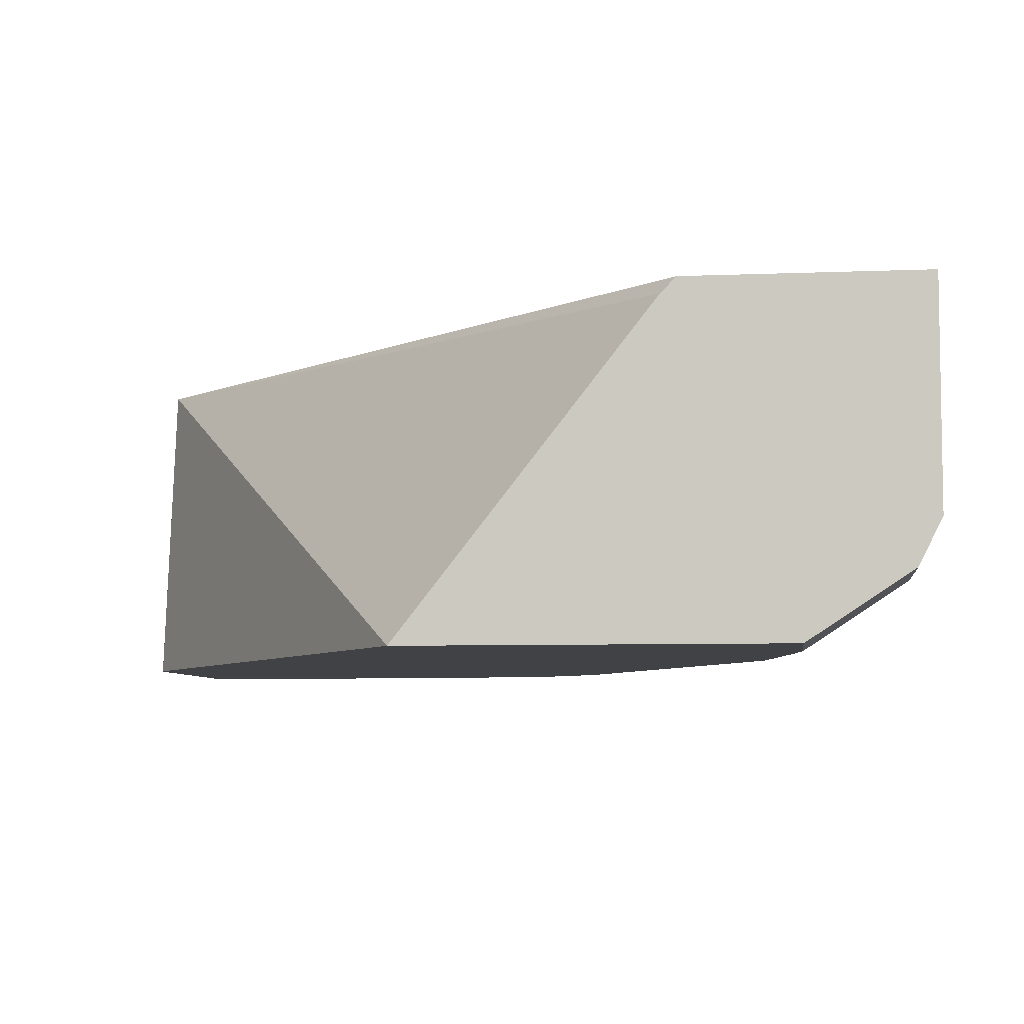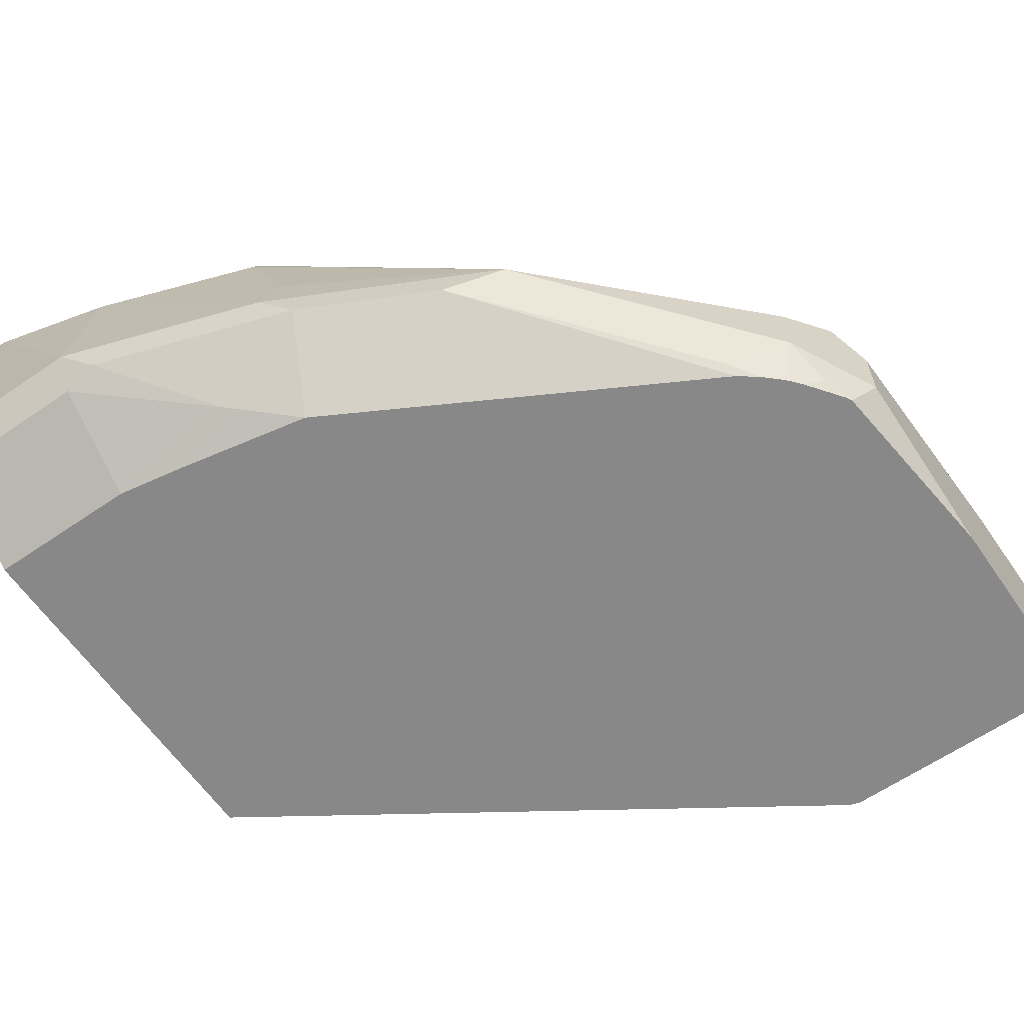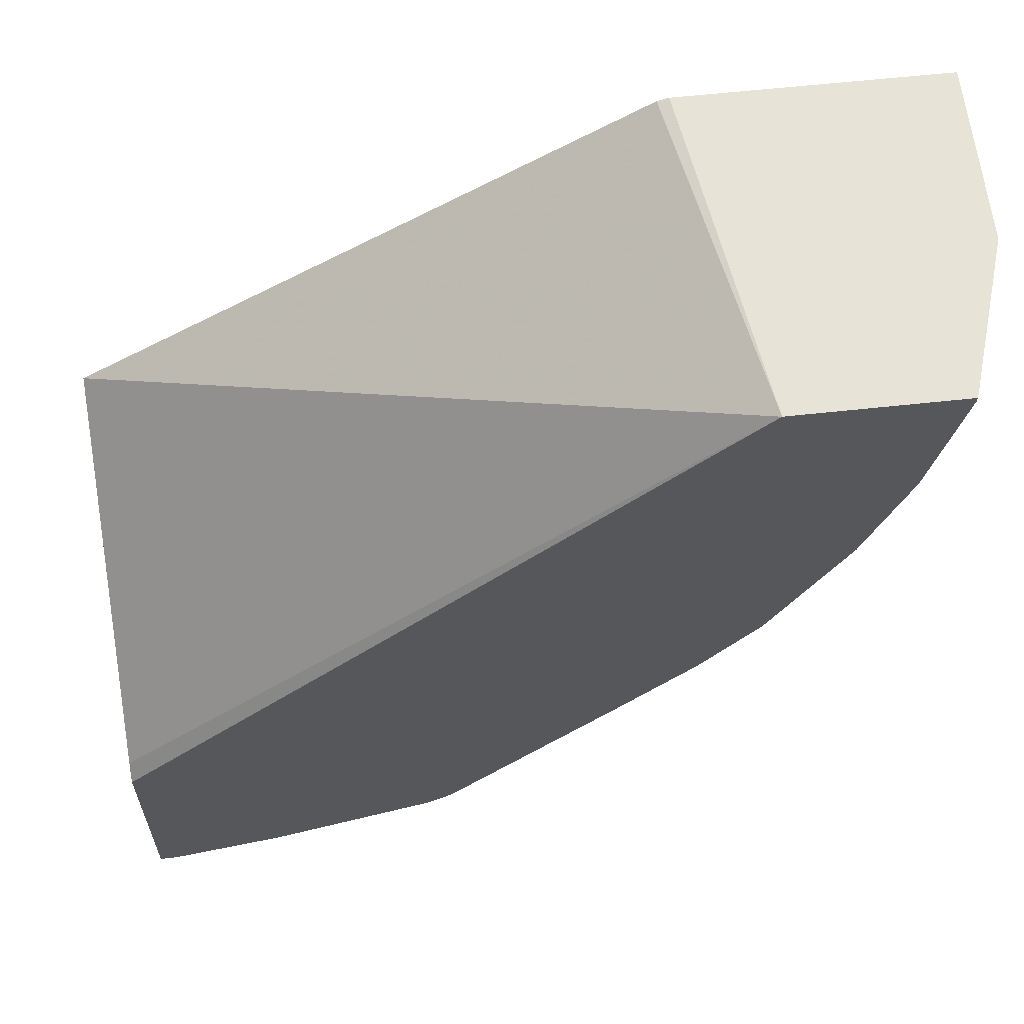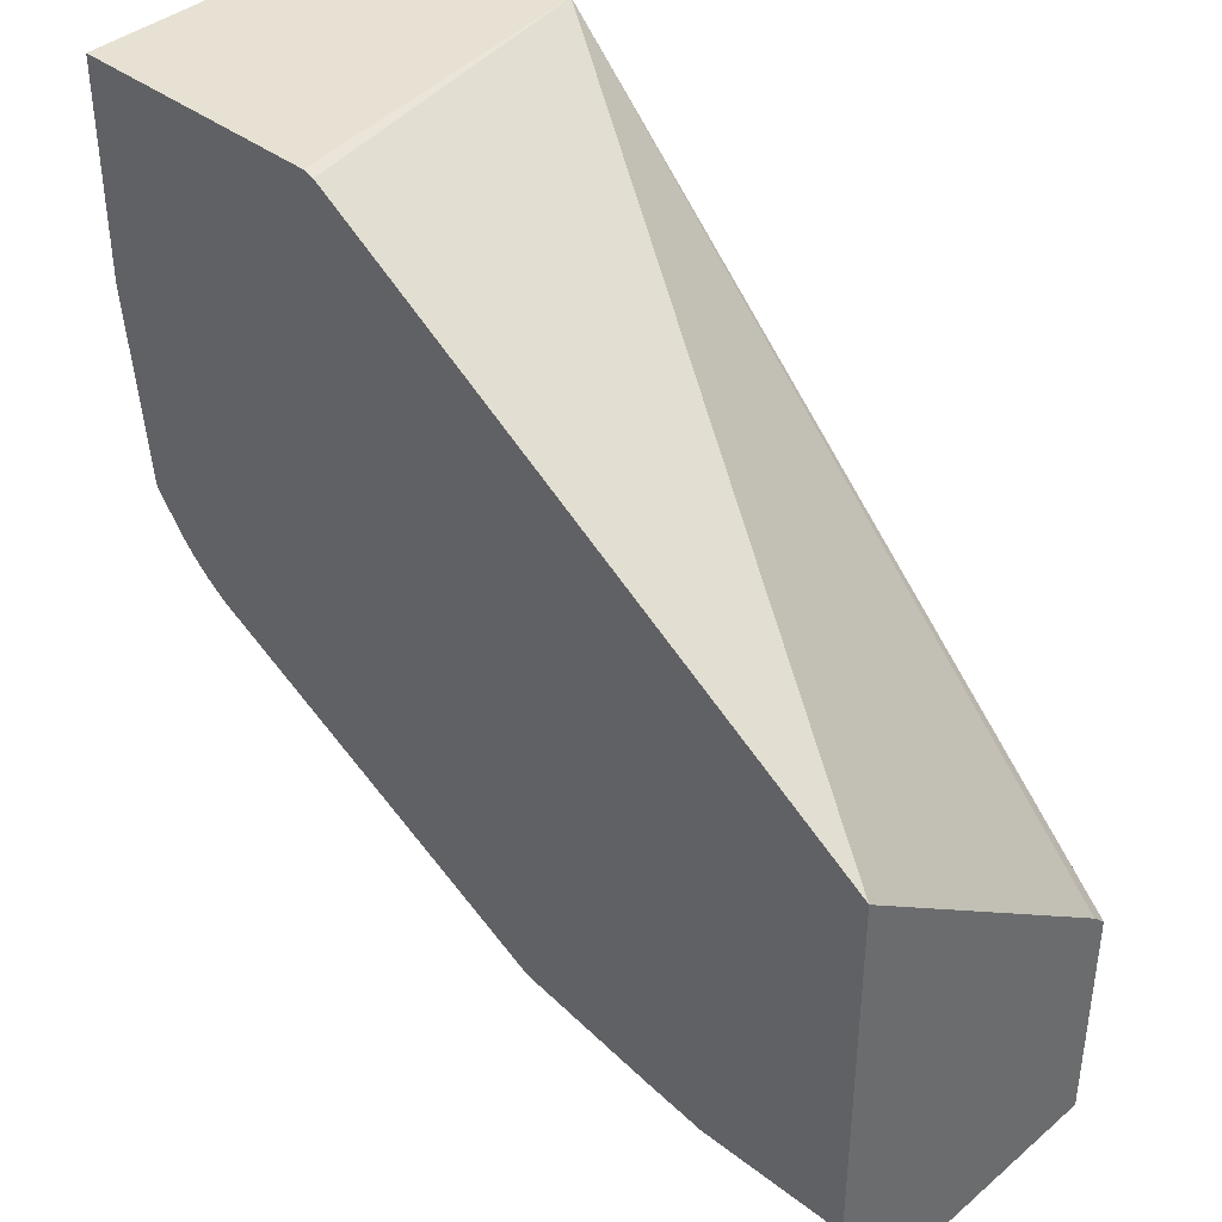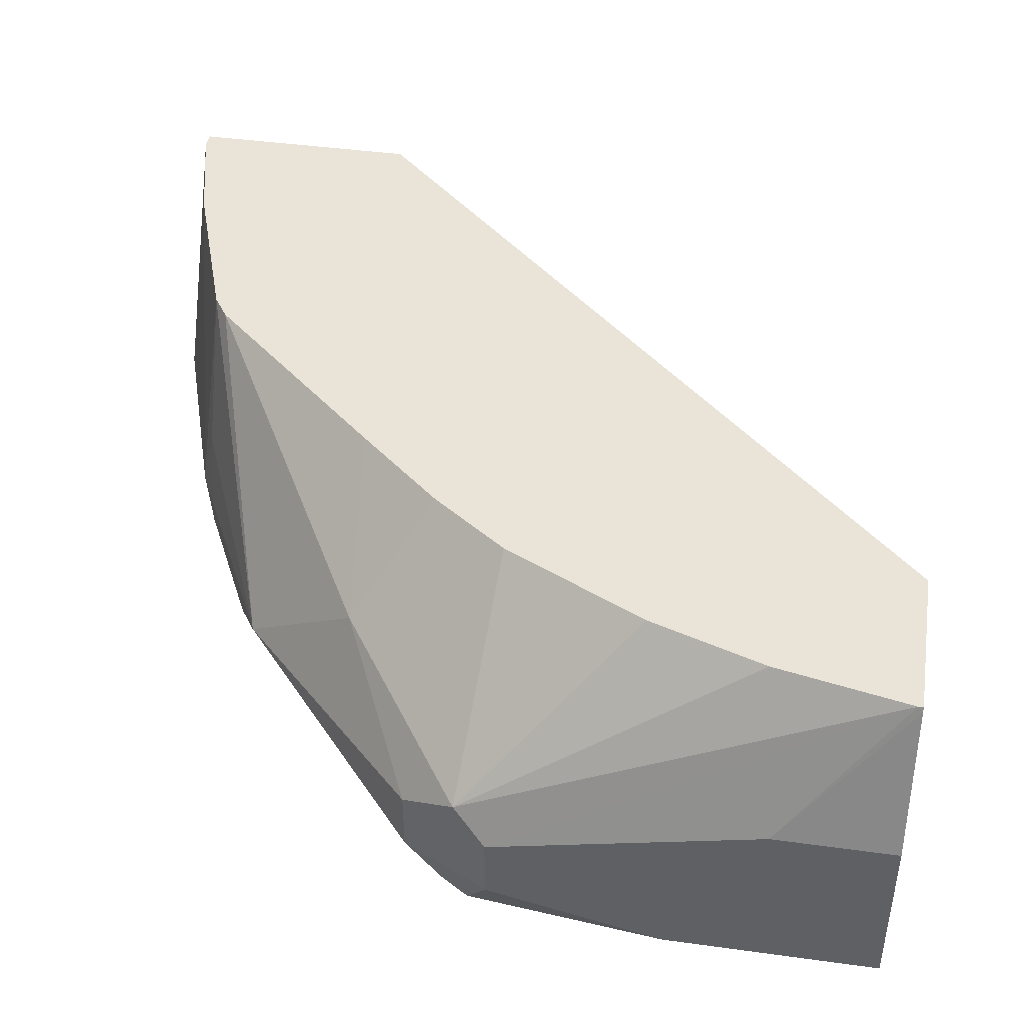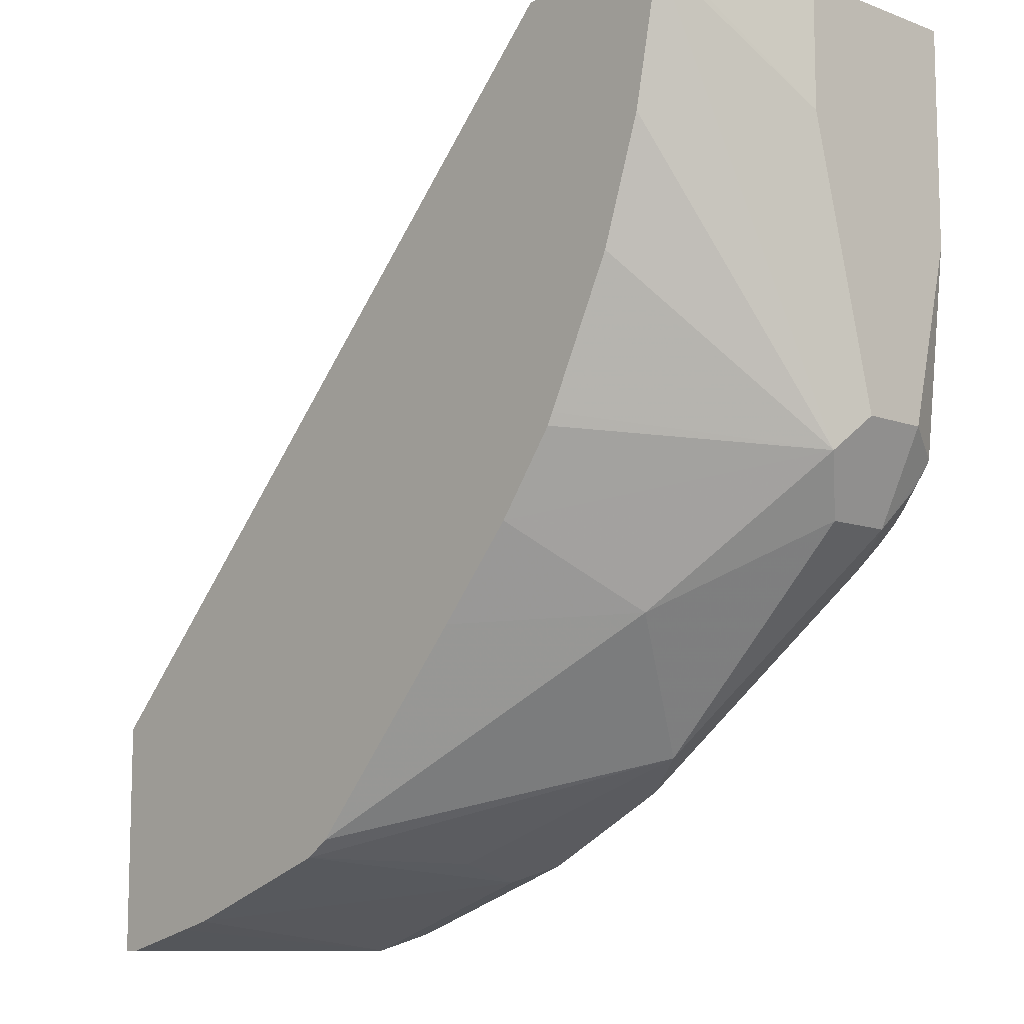
<metadata>
{"format":"obj","ext":"obj","renderer":"f3d","projection":"perspective","resolution":1024,"background":"white","views":[{"elev":-6.3,"azim":97.1,"up":"+Y"},{"elev":-62.7,"azim":-145.3,"up":"+Y"},{"elev":62.0,"azim":173.7,"up":"+Z"},{"elev":39.5,"azim":43.7,"up":"+Z"},{"elev":43.4,"azim":-80.8,"up":"+Y"},{"elev":-10.2,"azim":-133.0,"up":"+Z"}]}
</metadata>
<code>
v -0.2681 -0.09576 -0.6843
v -0.1897 -0.09576 -0.6843
v -0.2681 -0.04125 -0.6843
v -0.2681 -0.09576 -0.7498
v -0.1863 -0.09576 -0.6853
v -0.2037 0.005323 -0.6843
v -0.2538 0.003759 -0.6843
v -0.2681 -0.04125 -0.7218
v -0.2681 -0.08248 -0.8043
v -0.2614 -0.09576 -0.8109
v -0.01531 -0.09576 -0.7976
v -0.2532 0.005323 -0.6843
v -0.01531 0.0006624 -0.8732
v -0.01531 0.005323 -0.8778
v -0.2532 0.005323 -0.6859
v -0.2681 -0.06186 -0.8043
v -0.2612 -0.09576 -0.8114
v -0.2543 -0.08248 -0.8318
v -0.01531 -0.09576 -0.911
v -0.01531 0.005323 -0.9486
v -0.2448 0.005323 -0.7271
v -0.2629 -0.05155 -0.8146
v -0.2543 -0.06186 -0.8318
v -0.2578 -0.09279 -0.8197
v -0.2607 -0.09576 -0.8124
v -0.2371 -0.09279 -0.8404
v -0.2431 -0.09576 -0.833
v -0.2484 -0.09576 -0.8281
v -0.2519 -0.09576 -0.8242
v -0.1925 -0.06186 -0.8936
v -0.06188 -0.09576 -0.911
v -0.01531 -0.07561 -0.9418
v -0.01531 -0.06186 -0.9486
v -0.02063 0.005323 -0.9486
v -0.2326 0.005323 -0.763
v -0.2308 0.005323 -0.7666
v -0.2119 0.005323 -0.8043
v -0.2102 0.005323 -0.8078
v -0.1925 0.005323 -0.8318
v -0.2114 -0.03094 -0.8558
v -0.2371 -0.09576 -0.8374
v -0.1753 -0.07217 -0.9022
v -0.1159 0.005323 -0.9166
v -0.1084 0.005323 -0.9216
v -0.1263 -0.04125 -0.9228
v -0.1787 -0.06186 -0.9005
v -0.08251 -0.09576 -0.9074
v -0.1031 -0.08936 -0.9142
v -0.06188 -0.07561 -0.9418
v -0.06188 -0.06186 -0.9486
v -0.04659 0.005323 -0.9422
v -0.1689 0.005323 -0.8583
v -0.1237 -0.09576 -0.8994
v -0.1341 -0.07217 -0.9228
v -0.05656 0.005323 -0.9397
v -0.1237 -0.06186 -0.928
v -0.1375 -0.06186 -0.9211
v -0.0722 -0.07217 -0.9435
f 26 42 41
f 22 36 37
f 22 37 38
f 22 38 39
f 22 39 40
f 26 41 27
f 23 40 30
f 30 43 44
f 24 29 25
f 22 35 36
f 22 40 23
f 21 35 22
f 18 27 28
f 20 33 50
f 19 49 32
f 19 31 49
f 18 42 26
f 18 30 42
f 18 23 30
f 18 29 24
f 18 28 29
f 18 26 27
f 17 18 24
f 30 44 45
f 17 24 25
f 20 50 34
f 30 45 46
f 50 55 51
f 30 40 43
f 16 22 23
f 54 57 56
f 50 56 55
f 50 54 56
f 50 58 54
f 49 58 50
f 48 58 49
f 48 54 58
f 48 53 54
f 47 53 48
f 45 57 46
f 45 56 57
f 44 56 45
f 44 55 56
f 42 54 53
f 42 57 54
f 42 46 57
f 41 42 53
f 40 52 43
f 39 52 40
f 34 50 51
f 32 50 33
f 32 49 50
f 31 48 49
f 31 47 48
f 30 46 42
f 15 22 16
f 6 51 55
f 11 14 13
f 4 9 10
f 3 7 8
f 2 5 6
f 1 5 2
f 1 11 5
f 1 19 11
f 1 31 19
f 1 47 31
f 1 53 47
f 1 41 53
f 1 27 41
f 1 28 27
f 1 29 28
f 1 25 29
f 1 17 25
f 1 10 17
f 1 4 10
f 1 9 4
f 1 16 9
f 1 8 16
f 15 21 22
f 1 7 3
f 1 12 7
f 1 6 12
f 1 2 6
f 5 11 6
f 6 11 13
f 1 3 8
f 6 14 20
f 6 13 14
f 11 20 14
f 11 33 20
f 11 19 32
f 9 18 17
f 9 23 18
f 9 16 23
f 9 17 10
f 8 15 16
f 7 15 8
f 7 12 15
f 6 15 12
f 11 32 33
f 6 35 21
f 6 21 15
f 6 34 51
f 6 55 44
f 6 44 43
f 6 43 52
f 6 20 34
f 6 39 38
f 6 38 37
f 6 37 36
f 6 36 35
f 6 52 39

</code>
